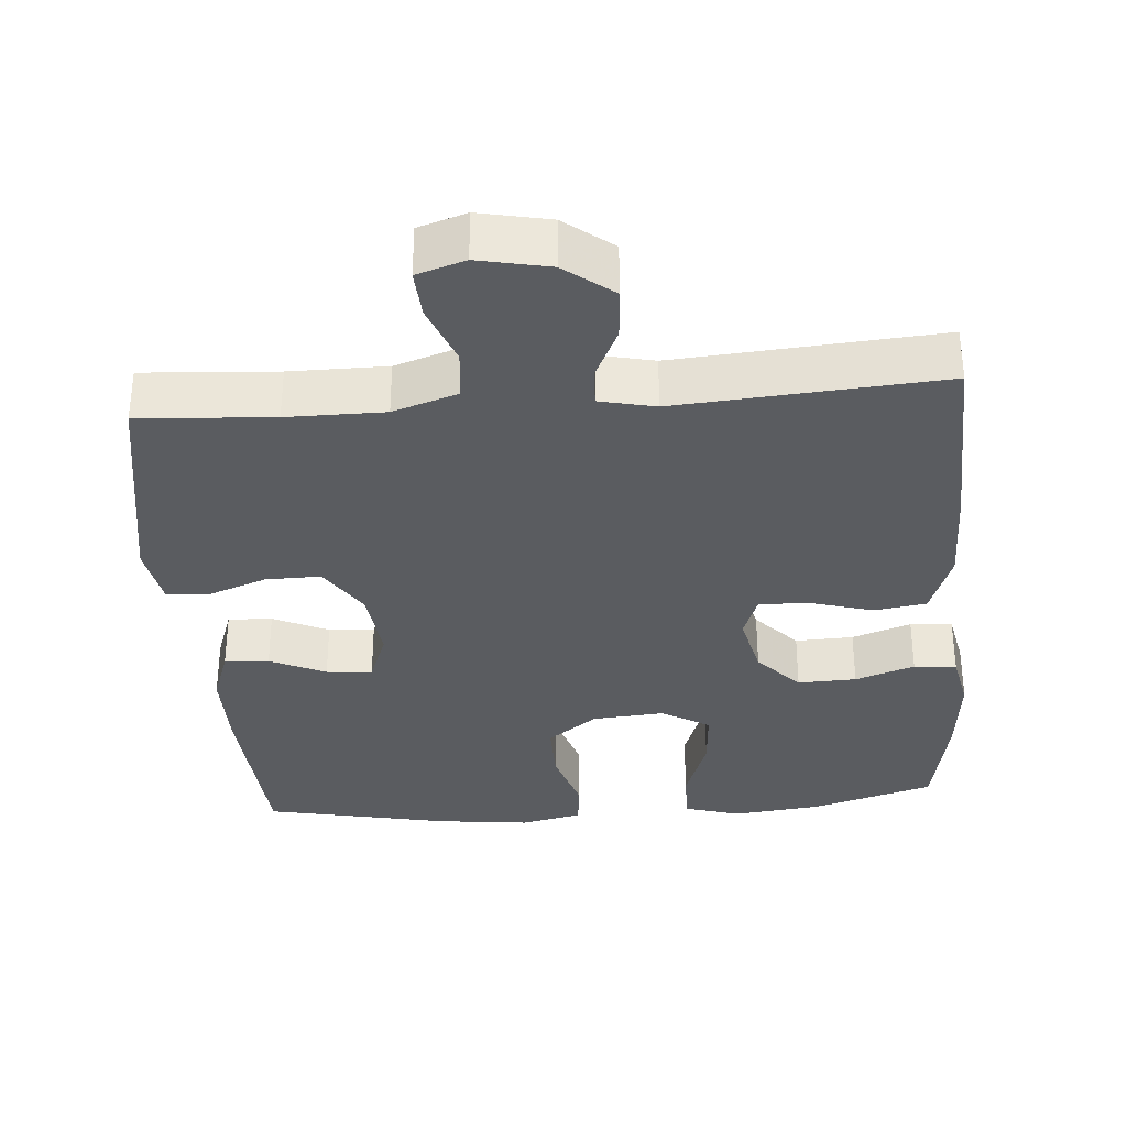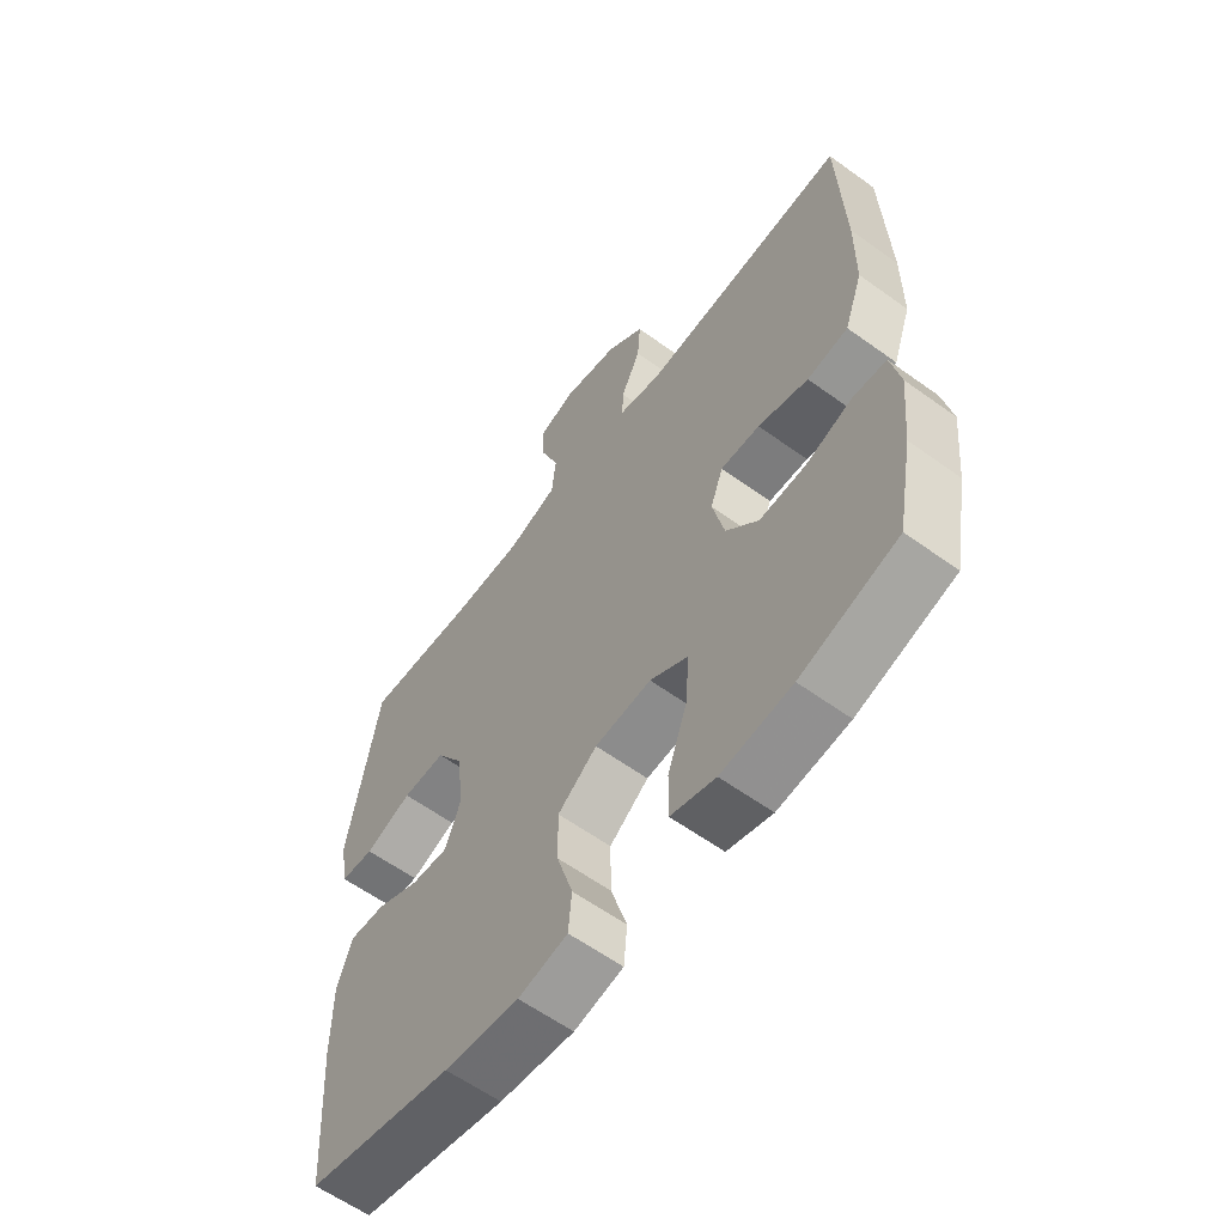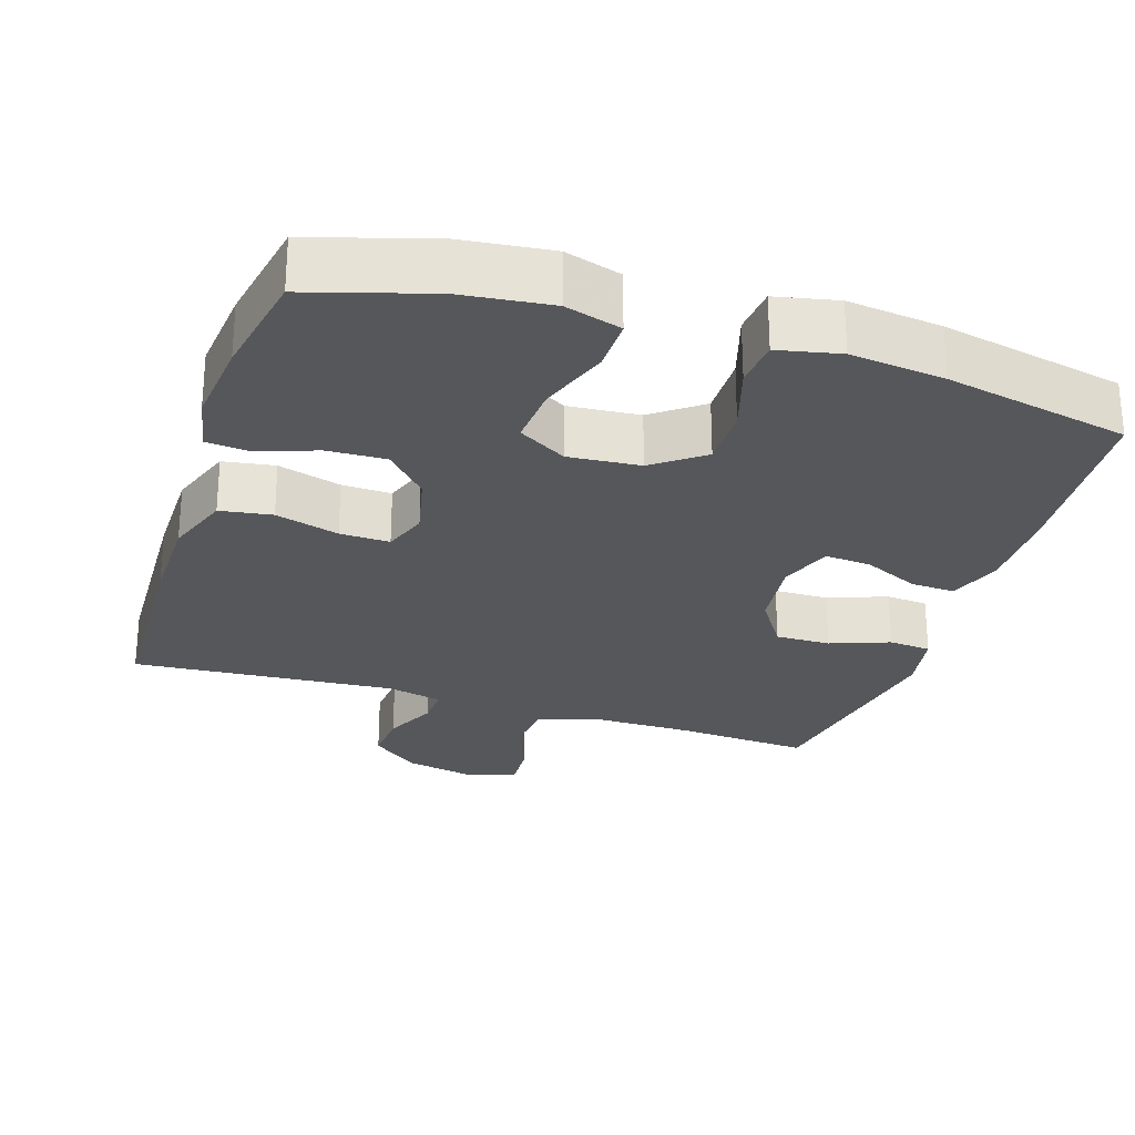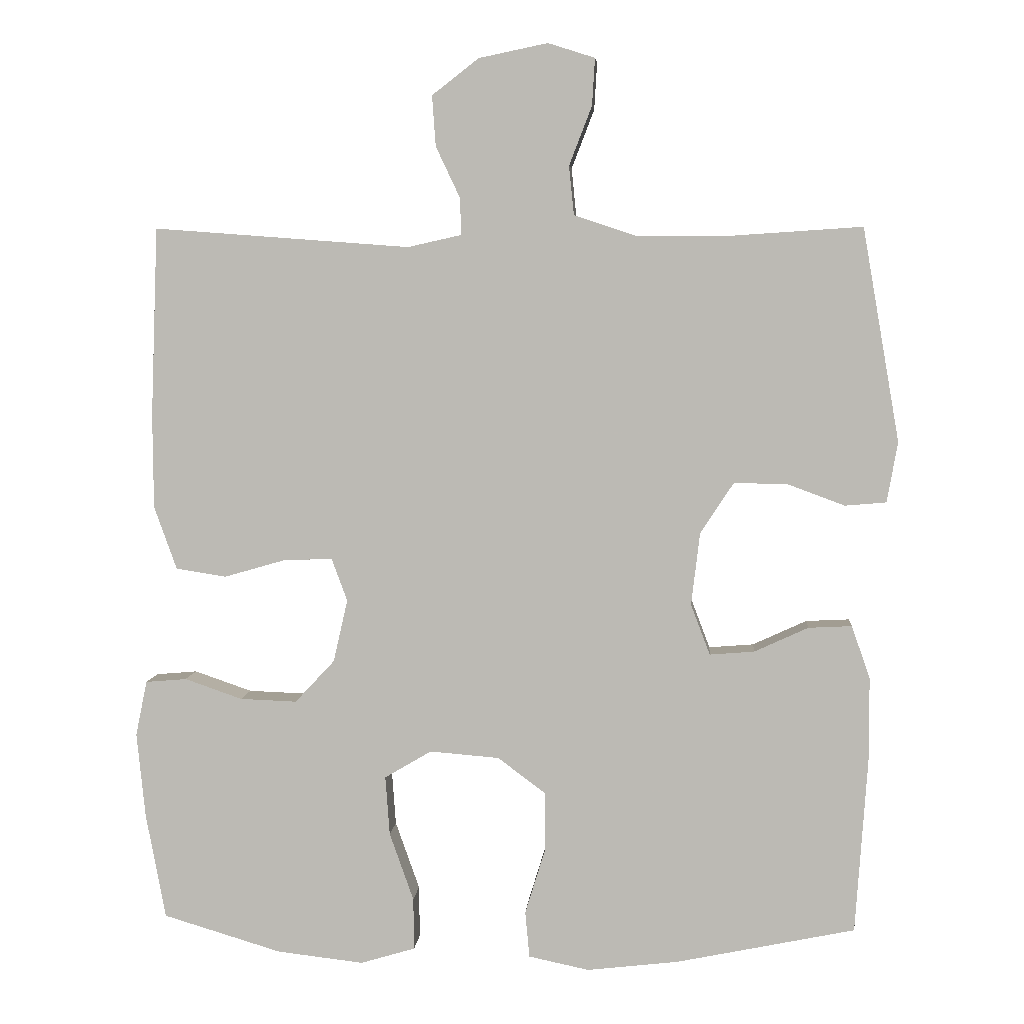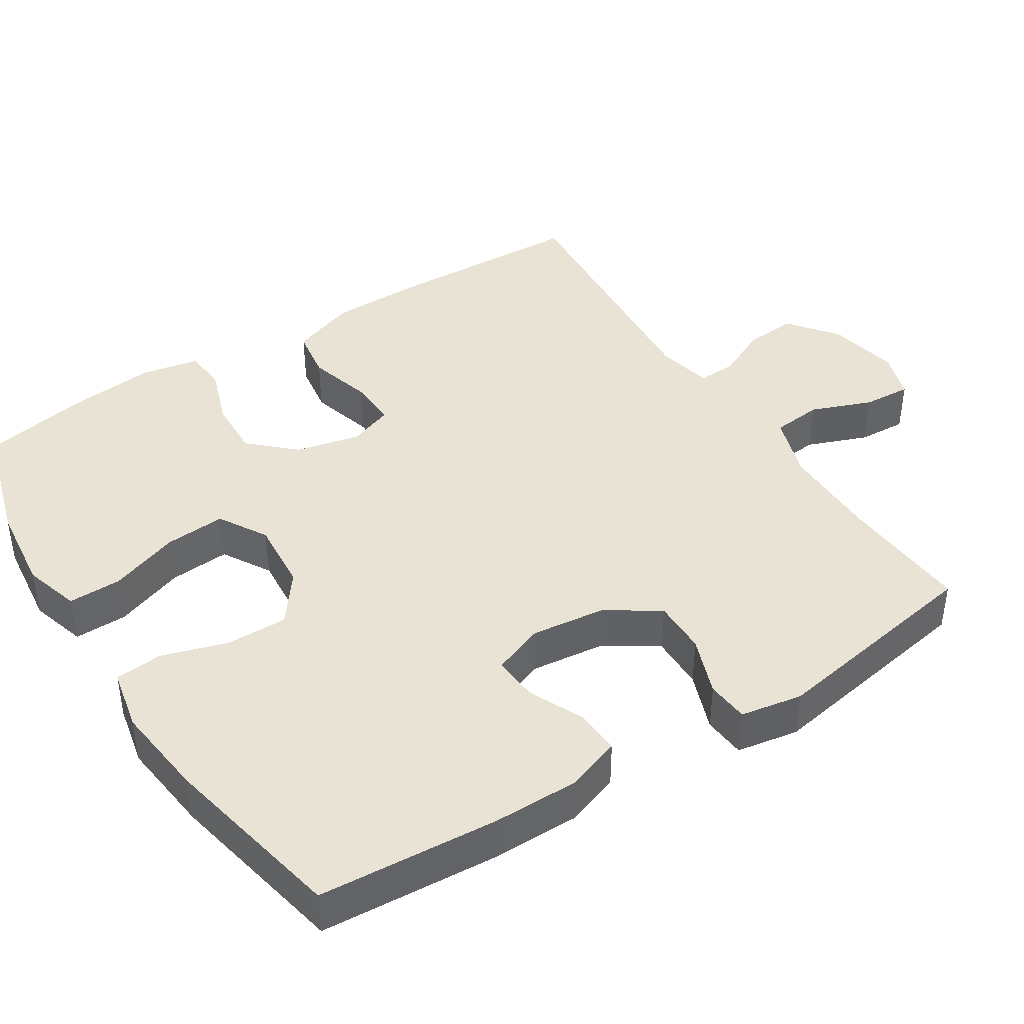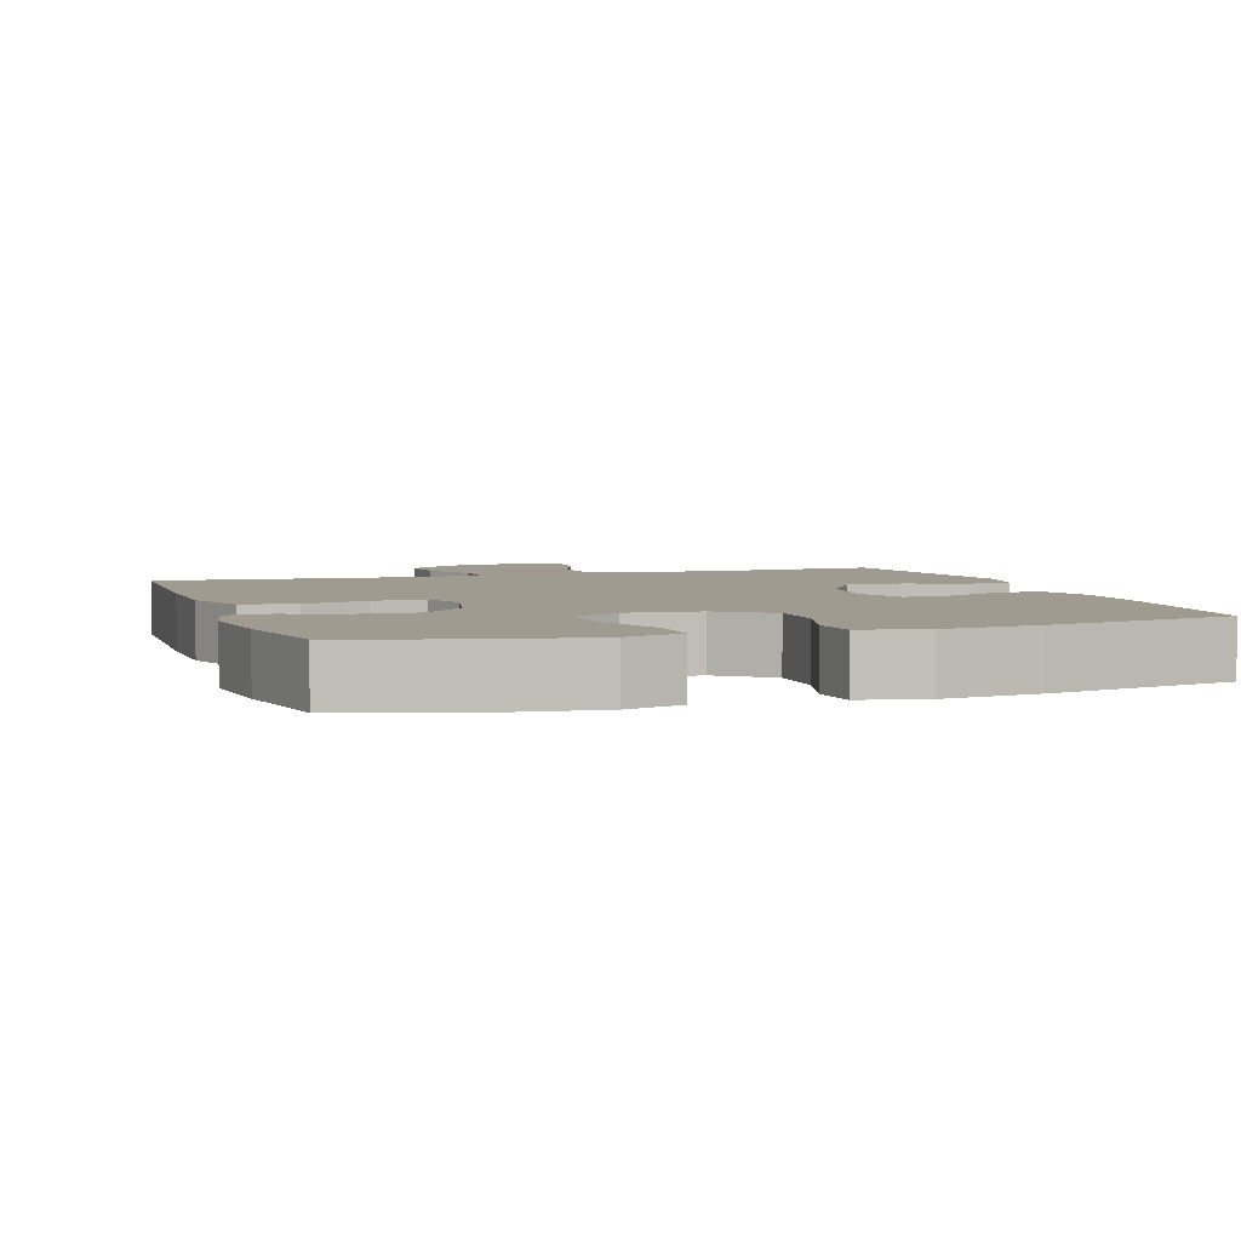
<metadata>
{"format":"obj","ext":"obj","renderer":"f3d","projection":"perspective","resolution":1024,"background":"white","views":[{"elev":-33.9,"azim":4.5,"up":"+Y"},{"elev":-60.2,"azim":53.5,"up":"+Z"},{"elev":-26.7,"azim":162.2,"up":"+Y"},{"elev":5.2,"azim":-175.5,"up":"+Z"},{"elev":42.0,"azim":-122.5,"up":"+Y"},{"elev":4.2,"azim":161.8,"up":"+Y"}]}
</metadata>
<code>
v -0.5 0.07 0.5
v -0.317 0.07 0.488
v -0.184 0.07 0.488
v -0.096 0.07 0.517
v -0.089 0.07 0.586
v -0.121 0.07 0.669
v -0.125 0.07 0.735
v -0.059 0.07 0.756
v 0.038 0.07 0.736
v 0.104 0.07 0.685
v 0.099 0.07 0.614
v 0.065 0.07 0.542
v 0.063 0.07 0.49
v 0.139 0.07 0.473
v 0.5 0.07 0.5
v 0.51 0.07 0.233
v 0.509 0.07 0.101
v 0.477 0.07 0.012
v 0.406 0.07 0.001
v 0.319 0.07 0.026
v 0.251 0.07 0.028
v 0.229 0.07 -0.032
v 0.249 0.07 -0.12
v 0.305 0.07 -0.18
v 0.385 0.07 -0.177
v 0.466 0.07 -0.149
v 0.524 0.07 -0.154
v 0.54 0.07 -0.232
v 0.528 0.07 -0.351
v 0.5 0.07 -0.5
v 0.333 0.07 -0.55
v 0.211 0.07 -0.564
v 0.134 0.07 -0.541
v 0.135 0.07 -0.468
v 0.169 0.07 -0.372
v 0.175 0.07 -0.289
v 0.109 0.07 -0.25
v 0.011 0.07 -0.258
v -0.057 0.07 -0.309
v -0.056 0.07 -0.393
v -0.028 0.07 -0.484
v -0.034 0.07 -0.549
v -0.119 0.07 -0.567
v -0.248 0.07 -0.552
v -0.5 0.07 -0.5
v -0.517 0.07 -0.254
v -0.517 0.07 -0.135
v -0.491 0.07 -0.061
v -0.43 0.07 -0.064
v -0.354 0.07 -0.099
v -0.291 0.07 -0.104
v -0.264 0.07 -0.033
v -0.276 0.07 0.069
v -0.323 0.07 0.141
v -0.398 0.07 0.14
v -0.479 0.07 0.11
v -0.537 0.07 0.115
v -0.552 0.07 0.2
v -0.5 0 0.5
v -0.317 0 0.488
v -0.184 0 0.488
v -0.096 0 0.517
v -0.089 0 0.586
v -0.121 0 0.669
v -0.125 0 0.735
v -0.059 0 0.756
v 0.038 0 0.736
v 0.104 0 0.685
v 0.099 0 0.614
v 0.065 0 0.542
v 0.063 0 0.49
v 0.139 0 0.473
v 0.5 0 0.5
v 0.51 0 0.233
v 0.509 0 0.101
v 0.477 0 0.012
v 0.406 0 0.001
v 0.319 0 0.026
v 0.251 0 0.028
v 0.229 0 -0.032
v 0.249 0 -0.12
v 0.305 0 -0.18
v 0.385 0 -0.177
v 0.466 0 -0.149
v 0.524 0 -0.154
v 0.54 0 -0.232
v 0.528 0 -0.351
v 0.5 0 -0.5
v 0.333 0 -0.55
v 0.211 0 -0.564
v 0.134 0 -0.541
v 0.135 0 -0.468
v 0.169 0 -0.372
v 0.175 0 -0.289
v 0.109 0 -0.25
v 0.011 0 -0.258
v -0.057 0 -0.309
v -0.056 0 -0.393
v -0.028 0 -0.484
v -0.034 0 -0.549
v -0.119 0 -0.567
v -0.248 0 -0.552
v -0.5 0 -0.5
v -0.517 0 -0.254
v -0.517 0 -0.135
v -0.491 0 -0.061
v -0.43 0 -0.064
v -0.354 0 -0.099
v -0.291 0 -0.104
v -0.264 0 -0.033
v -0.276 0 0.069
v -0.323 0 0.141
v -0.398 0 0.14
v -0.479 0 0.11
v -0.537 0 0.115
v -0.552 0 0.2
f 58 1 2
f 57 58 2
f 56 57 2
f 55 56 2
f 54 55 2 3
f 53 54 3 4
f 52 53 4
f 48 49 50
f 47 48 50
f 46 47 50
f 45 46 50
f 44 45 50
f 43 44 50
f 42 43 50
f 41 42 50
f 40 41 50
f 39 40 50 51
f 38 39 51 52
f 33 34 35
f 32 33 35
f 31 32 35
f 30 31 35
f 29 30 35
f 28 29 35
f 27 28 35
f 26 27 35
f 25 26 35
f 24 25 35 36
f 23 24 36 37
f 18 19 20
f 17 18 20
f 16 17 20
f 15 16 20
f 14 15 20
f 13 14 20 21
f 10 11 12
f 9 10 12
f 8 9 12
f 7 8 12
f 6 7 12
f 5 6 12
f 4 5 12 13
f 52 4 13
f 38 52 13
f 37 38 13
f 23 37 13
f 22 23 13
f 13 21 22
f 60 59 116
f 60 116 115
f 60 115 114
f 60 114 113
f 61 60 113 112
f 62 61 112 111
f 62 111 110
f 108 107 106
f 108 106 105
f 108 105 104
f 108 104 103
f 108 103 102
f 108 102 101
f 108 101 100
f 108 100 99
f 108 99 98
f 109 108 98 97
f 110 109 97 96
f 93 92 91
f 93 91 90
f 93 90 89
f 93 89 88
f 93 88 87
f 93 87 86
f 93 86 85
f 93 85 84
f 93 84 83
f 94 93 83 82
f 95 94 82 81
f 78 77 76
f 78 76 75
f 78 75 74
f 78 74 73
f 78 73 72
f 79 78 72 71
f 70 69 68
f 70 68 67
f 70 67 66
f 70 66 65
f 70 65 64
f 70 64 63
f 71 70 63 62
f 71 62 110
f 71 110 96
f 71 96 95
f 71 95 81
f 71 81 80
f 80 79 71
f 1 59 60 2
f 2 60 61 3
f 3 61 62 4
f 4 62 63 5
f 5 63 64 6
f 6 64 65 7
f 7 65 66 8
f 8 66 67 9
f 9 67 68 10
f 10 68 69 11
f 11 69 70 12
f 12 70 71 13
f 13 71 72 14
f 14 72 73 15
f 15 73 74 16
f 16 74 75 17
f 17 75 76 18
f 18 76 77 19
f 19 77 78 20
f 20 78 79 21
f 21 79 80 22
f 22 80 81 23
f 23 81 82 24
f 24 82 83 25
f 25 83 84 26
f 26 84 85 27
f 27 85 86 28
f 28 86 87 29
f 29 87 88 30
f 30 88 89 31
f 31 89 90 32
f 32 90 91 33
f 33 91 92 34
f 34 92 93 35
f 35 93 94 36
f 36 94 95 37
f 37 95 96 38
f 38 96 97 39
f 39 97 98 40
f 40 98 99 41
f 41 99 100 42
f 42 100 101 43
f 43 101 102 44
f 44 102 103 45
f 45 103 104 46
f 46 104 105 47
f 47 105 106 48
f 48 106 107 49
f 49 107 108 50
f 50 108 109 51
f 51 109 110 52
f 52 110 111 53
f 53 111 112 54
f 54 112 113 55
f 55 113 114 56
f 56 114 115 57
f 57 115 116 58
f 58 116 59 1

</code>
